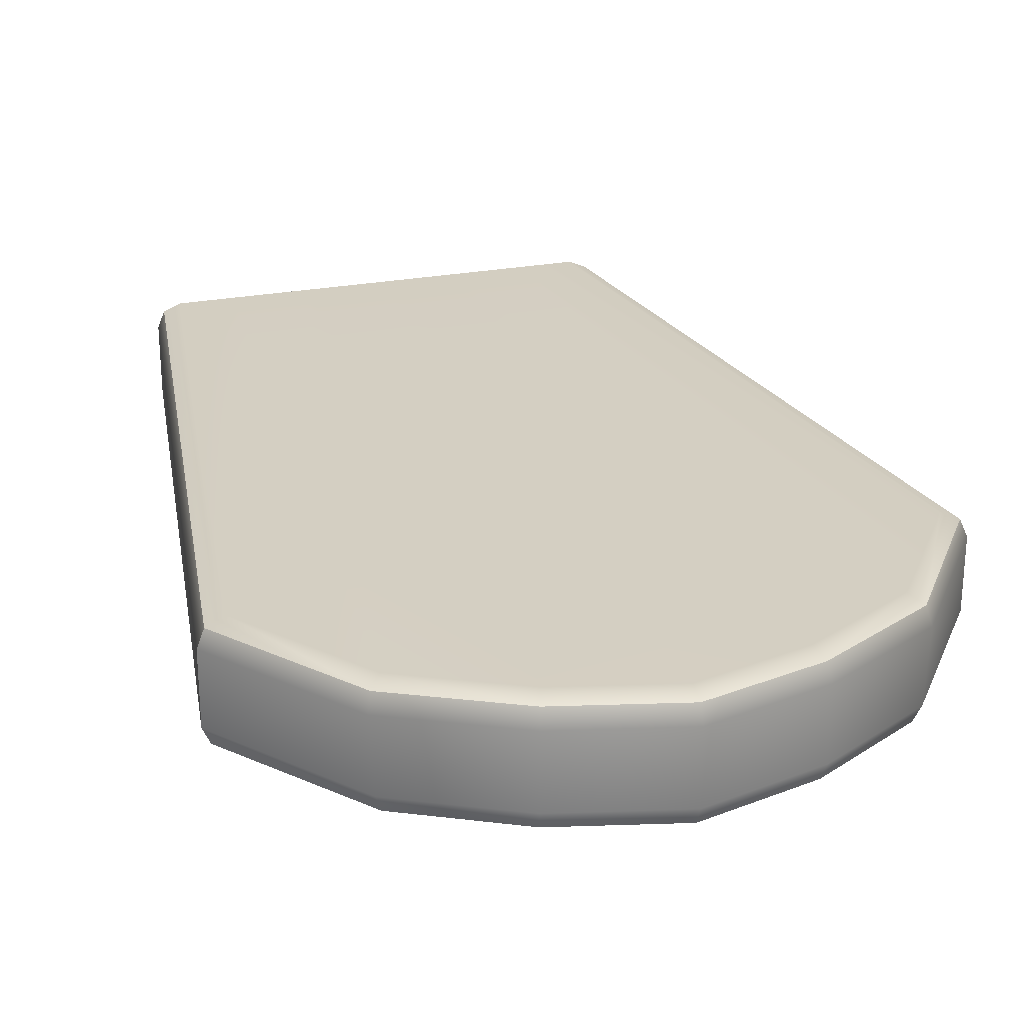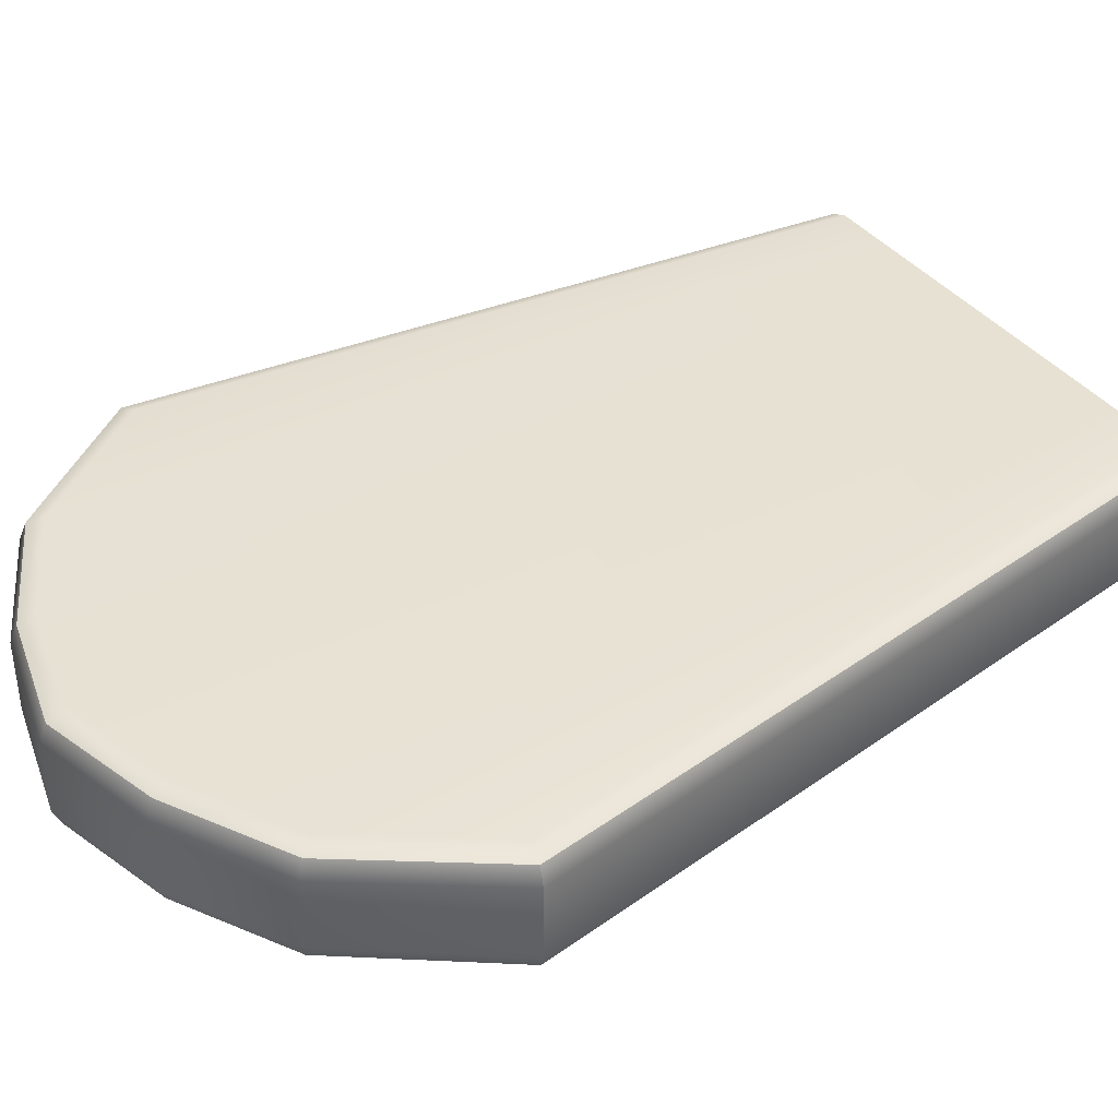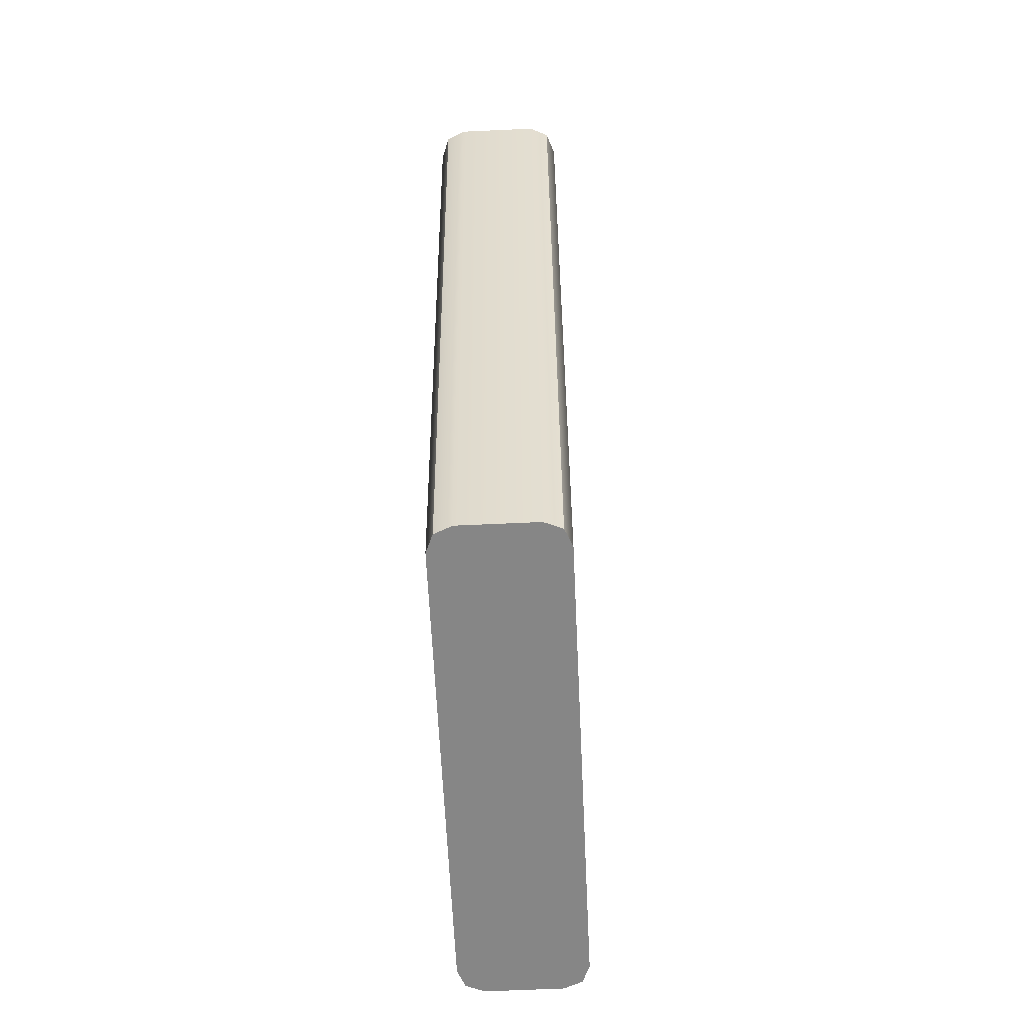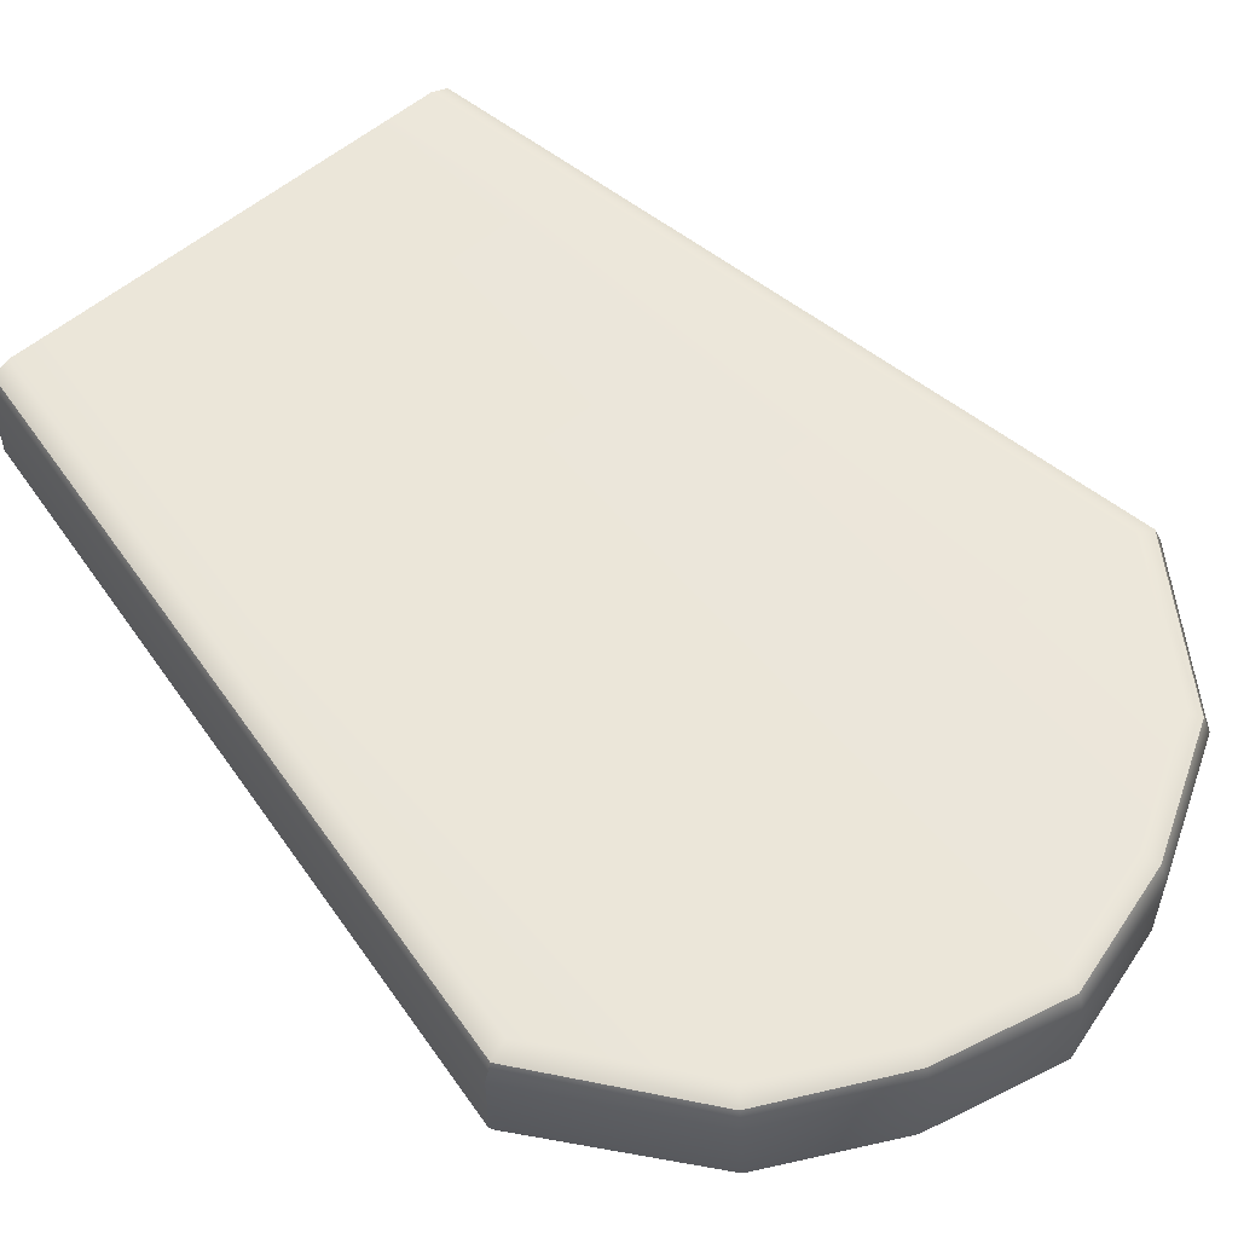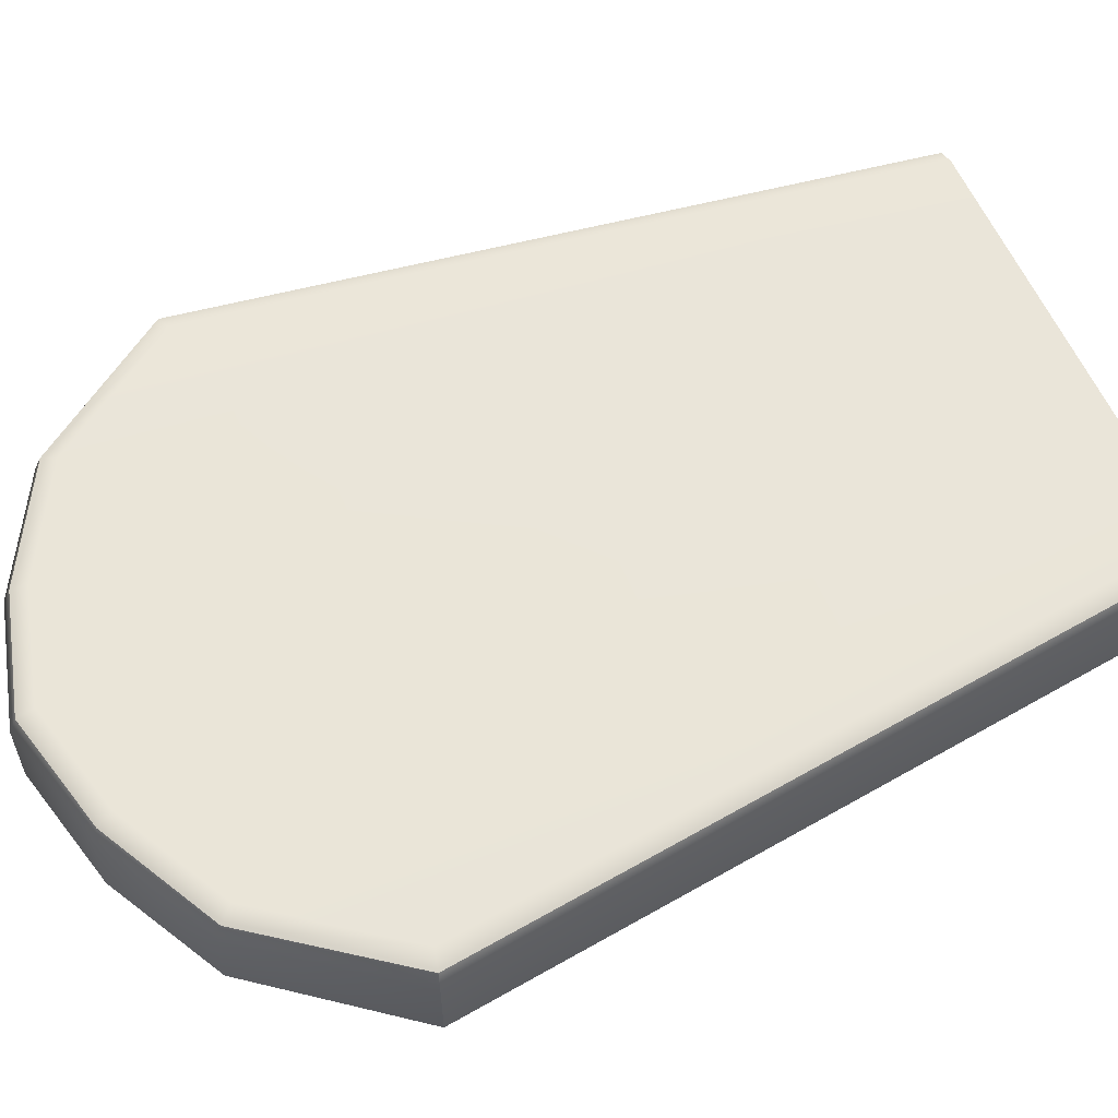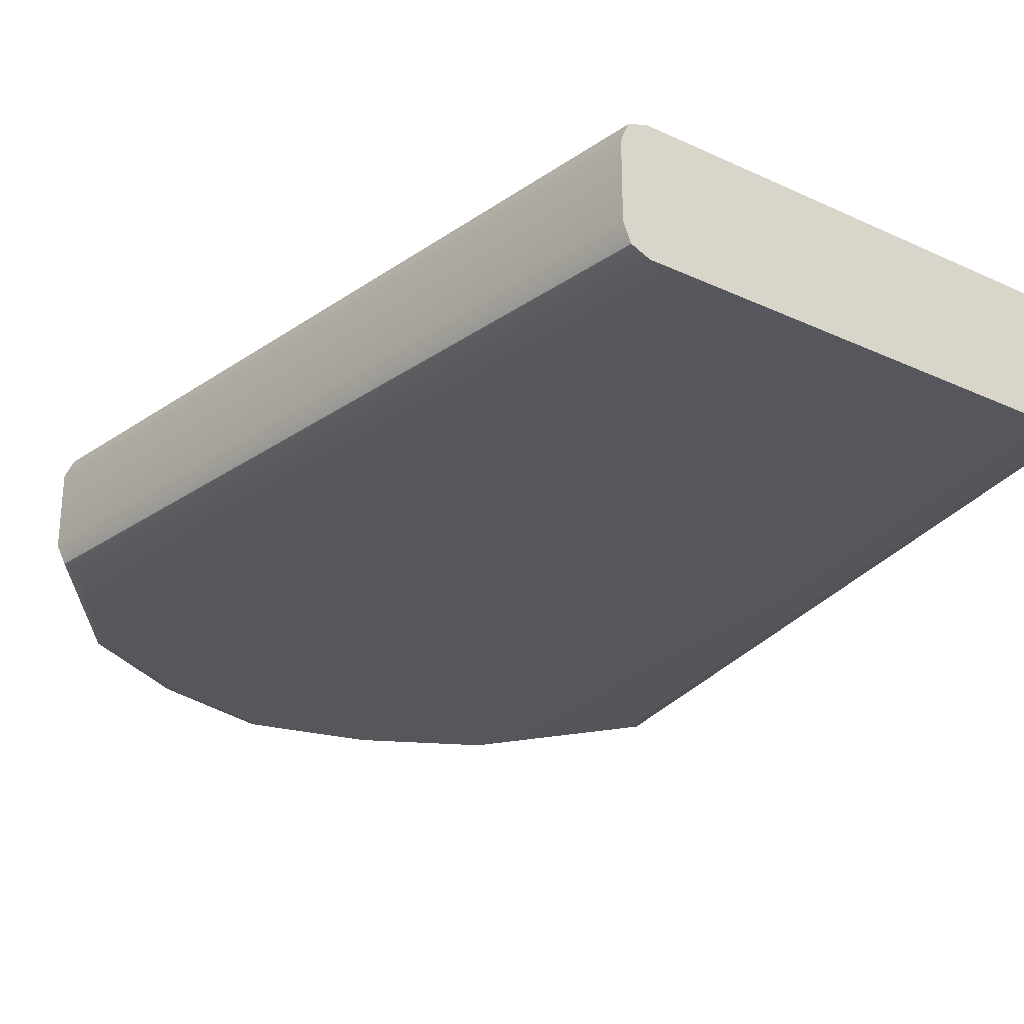
<metadata>
{"format":"obj","ext":"obj","renderer":"f3d","projection":"perspective","resolution":1024,"background":"white","views":[{"elev":25.3,"azim":162.4,"up":"+Z"},{"elev":39.5,"azim":-123.8,"up":"+Z"},{"elev":-62.1,"azim":-87.3,"up":"+Y"},{"elev":55.3,"azim":137.9,"up":"+Z"},{"elev":58.2,"azim":-112.9,"up":"+Z"},{"elev":-27.5,"azim":-35.6,"up":"+Z"}]}
</metadata>
<code>
g default
v 2.819 5.918 0.3007
v 2.758 5.903 0.4416
v 2.004 -0.02992 0.3007
v 1.945 -0.02992 0.4416
v 2.611 5.866 0.5
v 1.803 -0.02992 0.5
v 1.781 6.955 -0.5
v 1.878 7.063 -0.4427
v 2.611 5.863 -0.5
v 2.758 5.902 -0.4416
v 1.924 7.105 -0.3032
v 2.819 5.918 -0.3007
v 1.958 7.096 0.2985
v 0.9929 7.615 0.3007
v 0.6681 -0.02992 -0.5
v 1.336 -0.02992 -0.5
v 1.803 -0.02992 -0.5
v 2.004 -0.02992 -0.3007
v 1.945 -0.02992 -0.4416
v 0.9715 7.56 0.4416
v 1.926 7.048 0.4407
v 1.834 6.937 0.5
g shard1 surfaceShatter
f 1 2 3
f 3 2 4
f 2 5 4
f 4 5 6
f 7 8 9
f 9 8 10
f 8 11 10
f 10 11 12
f 13 11 14
f 1 12 13
f 13 12 11
f 15 7 16
f 7 9 16
f 16 9 17
f 1 3 12
f 12 3 18
f 16 17 6
f 6 17 4
f 4 17 3
f 17 19 3
f 18 3 19
f 14 20 13
f 13 20 21
f 20 22 21
f 21 2 13
f 13 2 1
f 22 5 21
f 21 5 2
f 10 19 9
f 9 19 17
f 12 18 10
f 10 18 19
g default
v -1.336 -0.02992 -0.5
v -0.6681 -0.02992 -0.5
v -1.336 -0.02992 0.5
v -0.6681 -0.02992 0.5
v 0 -0.02992 -0.5
v -1.803 -0.02992 0.5
v -2.611 5.866 0.5
v -1.832 6.936 0.5
v -0.9199 7.428 0.5
v -2.819 5.918 0.3007
v -1.958 7.096 0.2985
v -2.819 5.918 -0.3007
v -1.924 7.105 -0.3032
v -0.9929 7.615 0.3007
v -0.9929 7.615 -0.3007
v -1.783 6.957 -0.5
v -1.803 -0.02992 -0.5
v -1.945 -0.02992 0.4416
v -2.758 5.903 0.4416
v -1.926 7.047 0.4407
v -0.9715 7.56 0.4416
v 0 7.812 0.4416
v 0 7.666 0.5
v -1.878 7.063 -0.4427
g surfaceShatter shard2
f 23 24 25
f 25 24 26
f 24 27 26
f 28 25 29
f 29 25 30
f 25 26 30
f 30 26 31
f 32 33 34
f 34 33 35
f 33 36 35
f 35 36 37
f 38 24 23
f 23 25 39
f 25 28 39
f 28 40 39
f 41 40 29
f 29 40 28
f 32 41 33
f 33 41 42
f 41 29 42
f 42 29 30
f 42 43 33
f 33 43 36
f 42 30 43
f 43 30 31
f 43 44 36
f 31 45 43
f 43 45 44
f 35 37 46
g default
v -0.6681 -0.02992 0.5
v 0 -0.02992 -0.5
v -0 -0.02992 0.5
v 0.6681 -0.02992 -0.5
v 0.6681 -0.02992 0.5
v 1.336 -0.02992 -0.5
v 1.336 -0.02992 0.5
v -0.9199 7.428 0.5
v -0 7.666 0.5
v 0.9199 7.428 0.5
v 1.834 6.937 0.5
v 1.803 -0.02992 0.5
v 2.611 5.866 0.5
v -0.9929 7.615 0.3007
v 0 7.872 0.3007
v -0.9929 7.615 -0.3007
v 0 7.872 -0.3007
v 0.9929 7.615 0.3007
v 0 7.812 0.4416
v 0.9715 7.56 0.4416
g surfaceShatter shard3
f 47 48 49
f 48 50 49
f 49 50 51
f 50 52 51
f 51 52 53
f 47 49 54
f 54 49 55
f 51 56 49
f 49 56 55
f 53 57 51
f 51 57 56
f 58 59 53
f 53 59 57
f 60 61 62
f 62 61 63
f 61 64 63
f 53 52 58
f 60 65 61
f 61 65 64
f 64 65 66
f 65 55 66
f 66 55 56
f 56 57 66
g default
v -0 7.872 -0.3007
v 0.9929 7.615 0.3007
v 0.9929 7.615 -0.3007
v 1.924 7.105 -0.3032
v -0.9188 7.428 -0.5
v -0.6681 -0.02992 -0.5
v -1.783 6.957 -0.5
v 0 7.666 -0.5
v -0 -0.02992 -0.5
v 0.9188 7.428 -0.5
v 0.6681 -0.02992 -0.5
v 1.781 6.955 -0.5
v -1.878 7.063 -0.4427
v -0.9712 7.56 -0.4416
v -0.9929 7.615 -0.3007
v -0 7.812 -0.4416
v 0.9712 7.56 -0.4416
v 1.878 7.063 -0.4427
g surfaceShatter shard4
f 67 68 69
f 68 70 69
f 71 72 73
f 74 75 71
f 71 75 72
f 74 76 75
f 75 76 77
f 76 78 77
f 79 80 73
f 73 80 71
f 79 81 80
f 71 80 74
f 74 80 82
f 80 81 82
f 82 81 67
f 82 83 74
f 74 83 76
f 67 69 82
f 82 69 83
f 76 83 78
f 78 83 84
f 83 69 84
f 84 69 70
g default
v -1.783 6.957 -0.5
v -1.336 -0.02992 -0.5
v -2.611 5.863 -0.5
v -1.803 -0.02992 -0.5
v -2.819 5.918 -0.3007
v -2.004 -0.02992 -0.3007
v -2.819 5.918 0.3007
v -2.004 -0.02992 0.3007
v -1.945 -0.02992 0.4416
v -1.945 -0.02992 -0.4416
v -2.758 5.903 0.4416
v -2.758 5.902 -0.4416
v -1.878 7.063 -0.4427
v -1.924 7.105 -0.3032
g surfaceShatter shard5
f 85 86 87
f 87 86 88
f 89 90 91
f 91 90 92
f 93 92 88
f 88 92 94
f 92 90 94
f 91 92 95
f 95 92 93
f 89 96 90
f 90 96 94
f 96 87 94
f 94 87 88
f 96 97 87
f 87 97 85
f 89 98 96
f 96 98 97

</code>
